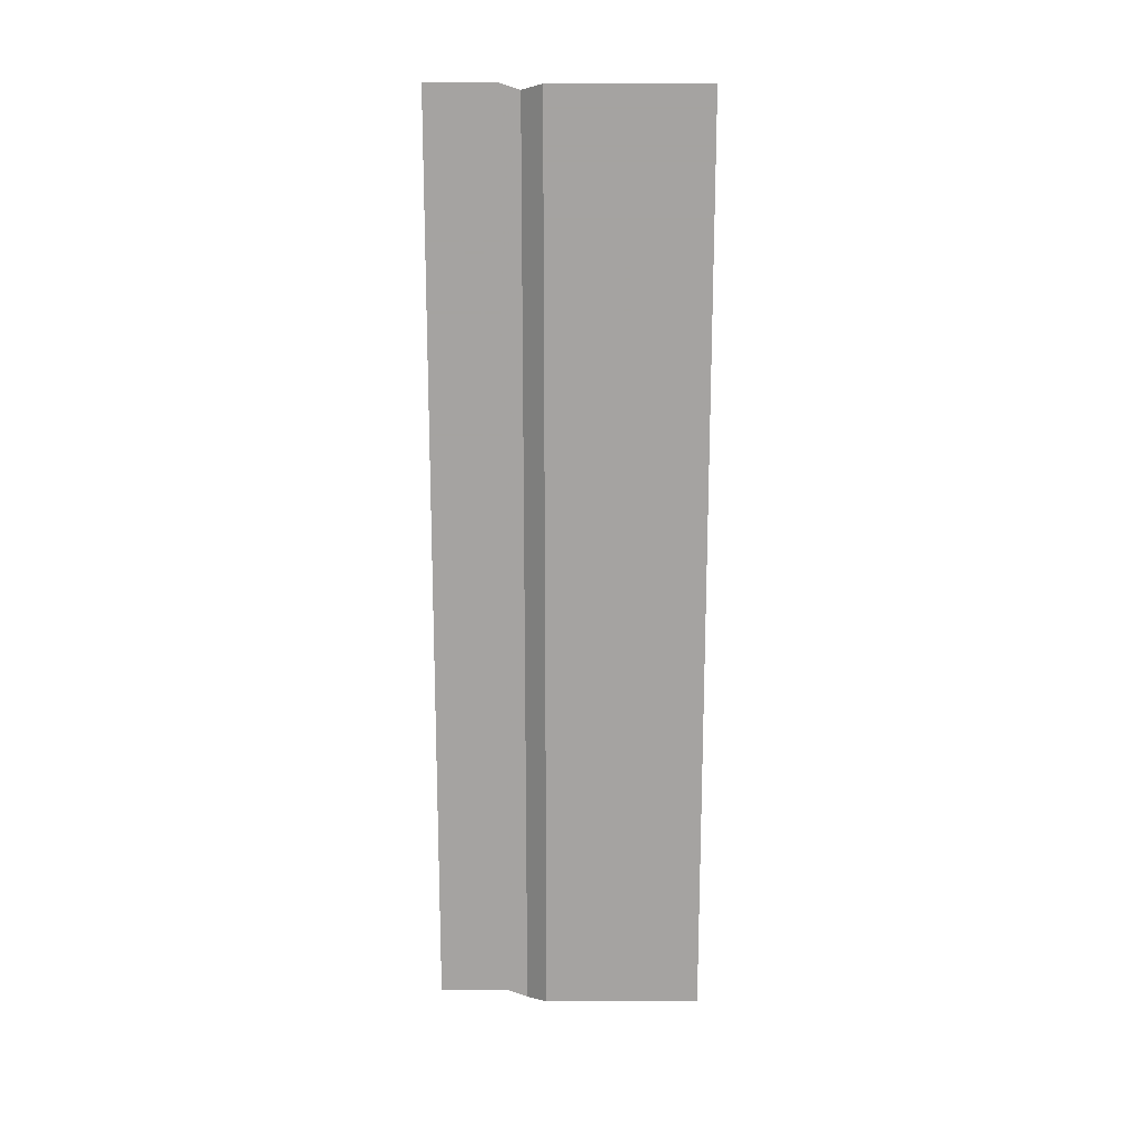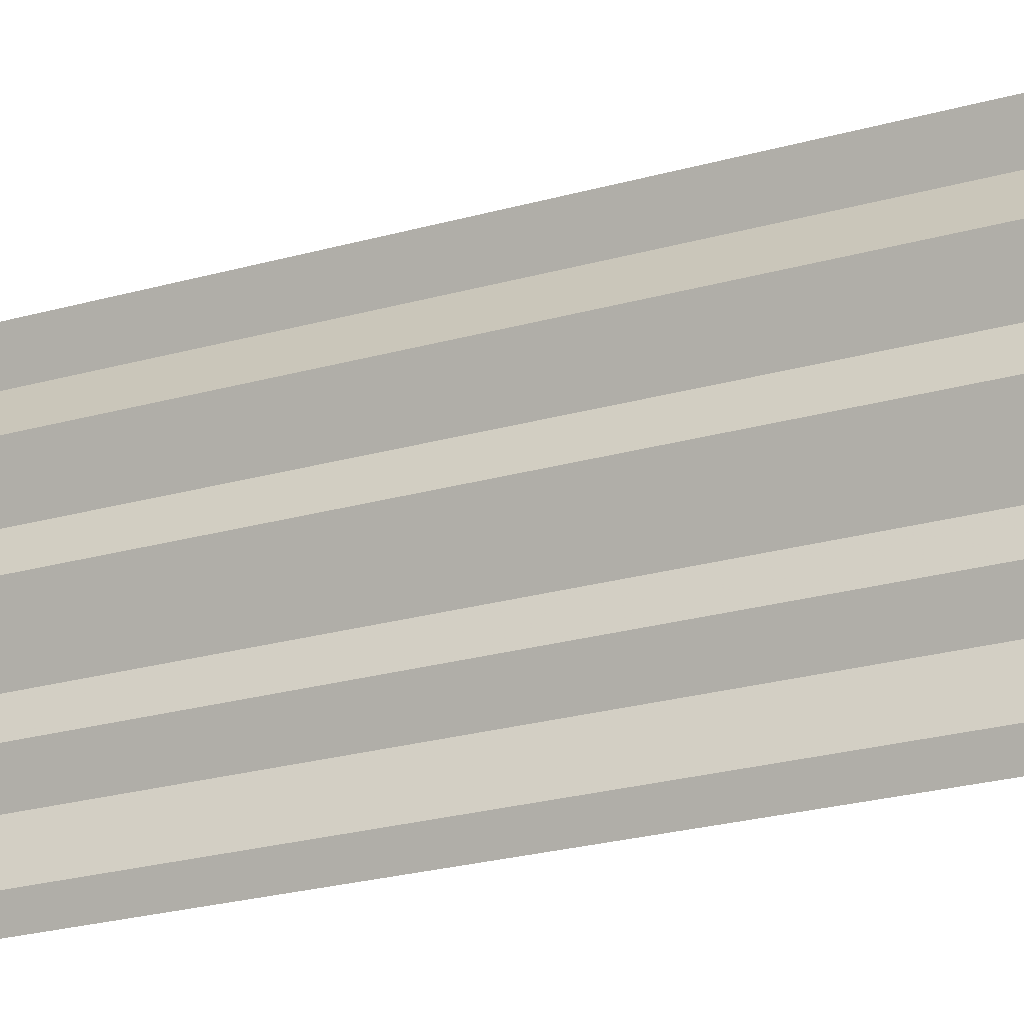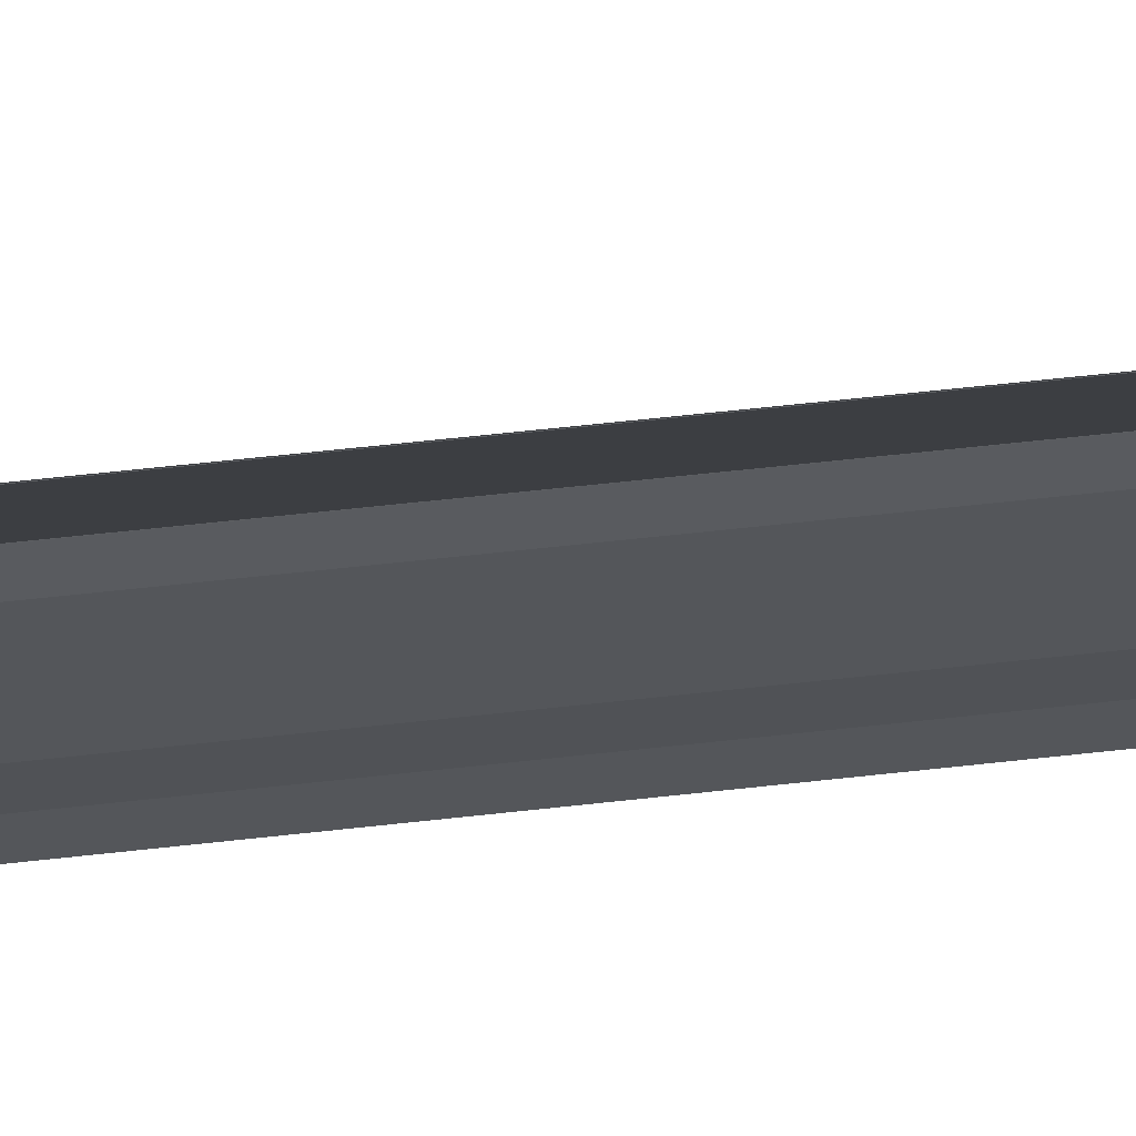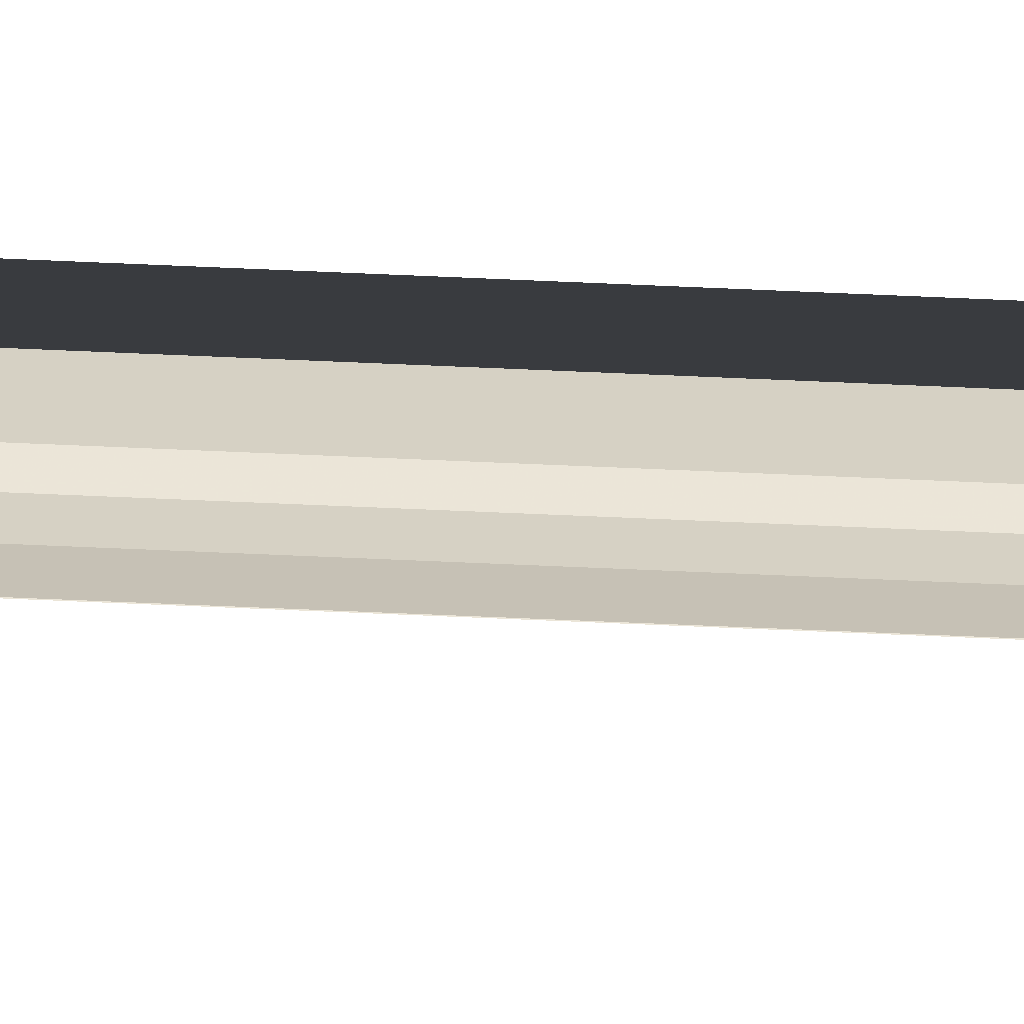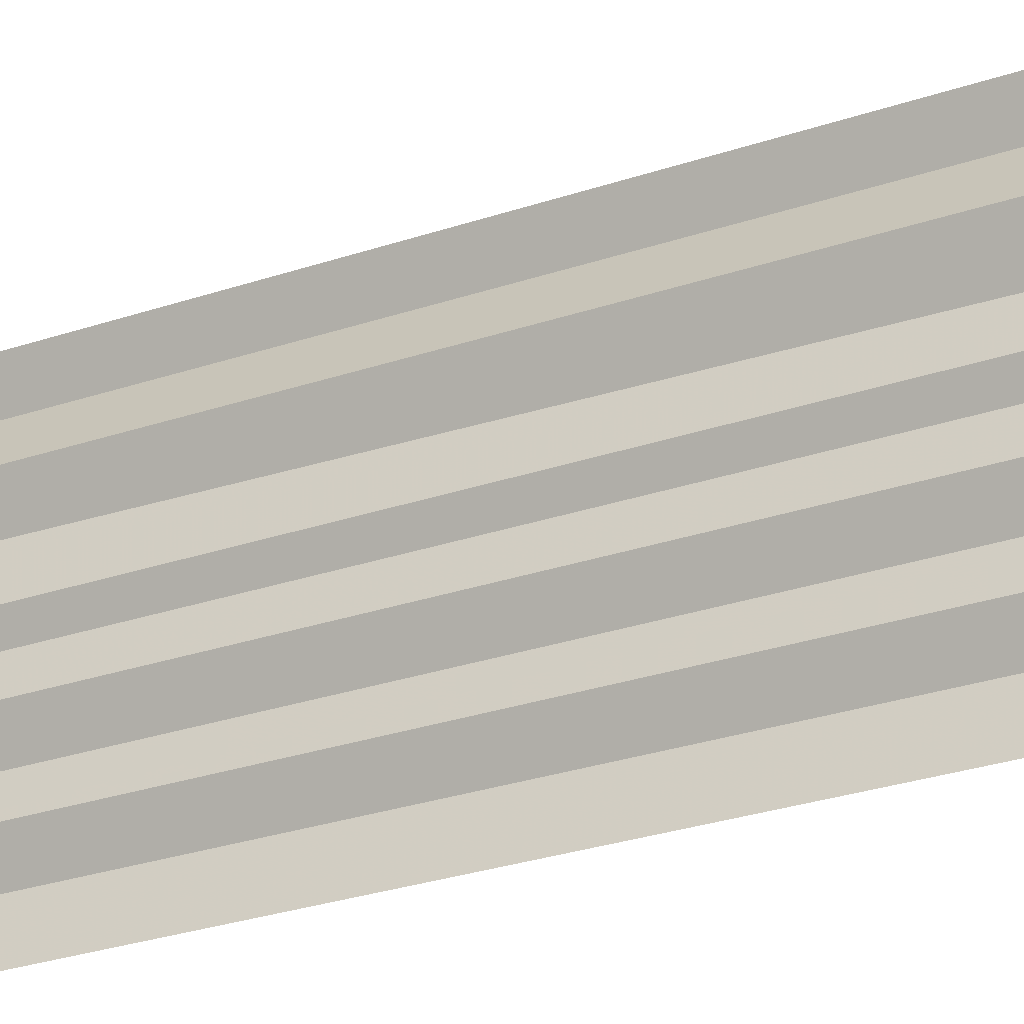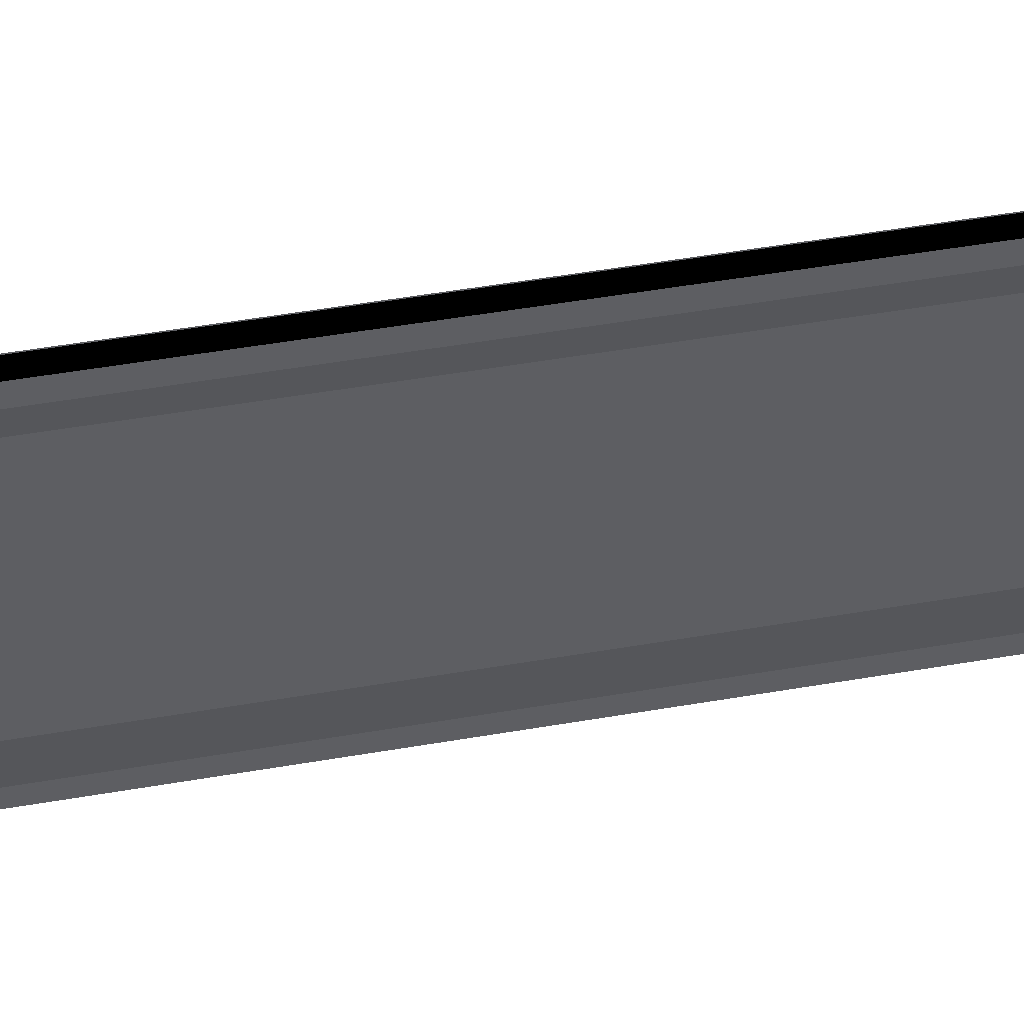
<metadata>
{"format":"obj","ext":"obj","renderer":"f3d","projection":"perspective","resolution":1024,"background":"white","views":[{"elev":17.2,"azim":94.1,"up":"+Y"},{"elev":-20.7,"azim":-61.4,"up":"+Z"},{"elev":61.2,"azim":83.6,"up":"+Z"},{"elev":-60.7,"azim":-91.8,"up":"+Z"},{"elev":-25.3,"azim":120.3,"up":"+Z"},{"elev":48.8,"azim":-101.3,"up":"+Z"}]}
</metadata>
<code>
o 5889
v 2243 1894 9.069
v 2243 1894 9.069
v 2243 1894 9.069
v 2243 1894 9.069
v 2243 1894 9.069
v 2243 1894 9.069
v 2243 1894 9.069
v 2243 1894 9.069
v 2243 1894 9.069
v 2243 1894 9.069
v 2243 1894 9.069
v 2243 1894 9.069
v 2243 1894 9.069
v 2243 1894 9.069
v 2243 1894 9.069
v 2243 1894 9.069
v 2243 1894 9.069
v 2243 1894 9.069
v 2243 1894 9.069
v 2243 1894 9.069
v 2243 1894 9.069
v 2243 1894 9.069
v 2243 1894 9.07
v 2243 1894 9.069
v 2243 1894 9.07
v 2243 1894 9.069
v 2243 1894 9.069
v 2243 1894 9.07
v 2243 1894 9.069
v 2243 1894 9.07
v 2243 1894 9.07
v 2243 1894 9.07
v 2243 1894 9.07
v 2243 1894 9.07
v 2243 1894 9.07
v 2243 1894 9.07
v 2243 1894 9.07
v 2243 1894 9.07
v 2243 1894 9.07
v 2243 1894 9.07
v 2243 1894 9.07
v 2243 1894 9.07
v 2243 1894 9.07
v 2243 1894 9.07
v 2243 1894 9.07
v 2243 1894 9.07
v 2243 1894 9.07
v 2243 1894 9.07
v 2243 1894 9.07
v 2243 1894 9.07
v 2243 1894 9.07
v 2243 1894 9.07
v 2243 1894 9.07
v 2243 1894 9.07
v 2243 1894 9.07
v 2243 1894 9.07
v 2243 1894 9.07
v 2243 1894 9.07
v 2243 1894 9.07
v 2243 1894 9.07
v 2243 1894 9.07
v 2243 1894 9.07
v 2243 1894 9.071
v 2243 1894 9.07
v 2243 1894 9.071
v 2243 1894 9.07
v 2243 1894 9.07
v 2243 1894 9.071
v 2243 1894 9.07
v 2243 1894 9.071
v 2243 1894 9.071
v 2243 1894 9.071
v 2243 1894 9.071
v 2243 1894 9.071
v 2243 1894 9.071
v 2243 1894 9.071
v 2243 1894 9.071
v 2243 1894 9.071
v 2243 1894 9.071
v 2243 1894 9.071
v 2243 1894 9.071
v 2243 1894 9.071
v 2243 1894 9.071
v 2243 1894 9.071
v 2243 1894 9.071
v 2243 1894 9.071
v 2243 1894 9.071
v 2243 1894 9.071
v 2243 1894 9.071
v 2243 1894 9.071
v 2243 1894 9.071
v 2243 1894 9.071
v 2243 1894 9.071
v 2243 1894 9.071
v 2243 1894 9.071
v 2243 1894 9.071
v 2243 1894 9.071
v 2243 1894 9.071
v 2243 1894 9.071
v 2243 1894 9.071
v 2243 1894 9.071
v 2243 1894 9.071
v 2243 1894 9.071
v 2243 1894 9.071
v 2243 1894 9.071
v 2243 1894 9.071
v 2243 1894 9.071
v 2243 1894 9.071
v 2243 1894 9.071
v 2243 1894 9.071
v 2243 1894 9.071
v 2243 1894 9.071
v 2243 1894 9.071
v 2243 1894 9.071
v 2243 1894 9.071
v 2243 1894 9.071
v 2243 1894 9.071
v 2243 1894 9.071
v 2243 1894 9.071
v 2243 1894 9.071
v 2243 1894 9.071
v 2243 1894 9.071
v 2243 1894 9.072
v 2243 1894 9.071
v 2243 1894 9.072
v 2243 1894 9.071
v 2243 1894 9.071
v 2243 1894 9.072
v 2243 1894 9.071
v 2243 1894 9.072
f 1 2 3
f 3 4 5
f 6 7 8
f 8 9 10
f 11 12 13
f 13 14 15
f 16 17 18
f 18 19 20
f 21 22 23
f 23 24 25
f 26 27 28
f 28 29 30
f 31 32 33
f 33 34 35
f 36 37 38
f 38 39 40
f 41 42 43
f 43 44 45
f 46 47 48
f 48 49 50
f 51 52 53
f 53 54 55
f 56 57 58
f 58 59 60
f 61 62 63
f 63 64 65
f 66 67 68
f 68 69 70
f 71 72 73
f 73 74 75
f 76 77 78
f 78 79 80
f 81 82 83
f 83 84 85
f 86 87 88
f 88 89 90
f 91 92 93
f 93 94 95
f 96 97 98
f 98 99 100
f 101 102 103
f 103 104 105
f 106 107 108
f 108 109 110
f 111 112 113
f 113 114 115
f 116 117 118
f 118 119 120
f 121 122 123
f 123 124 125
f 126 127 128
f 128 129 130

</code>
